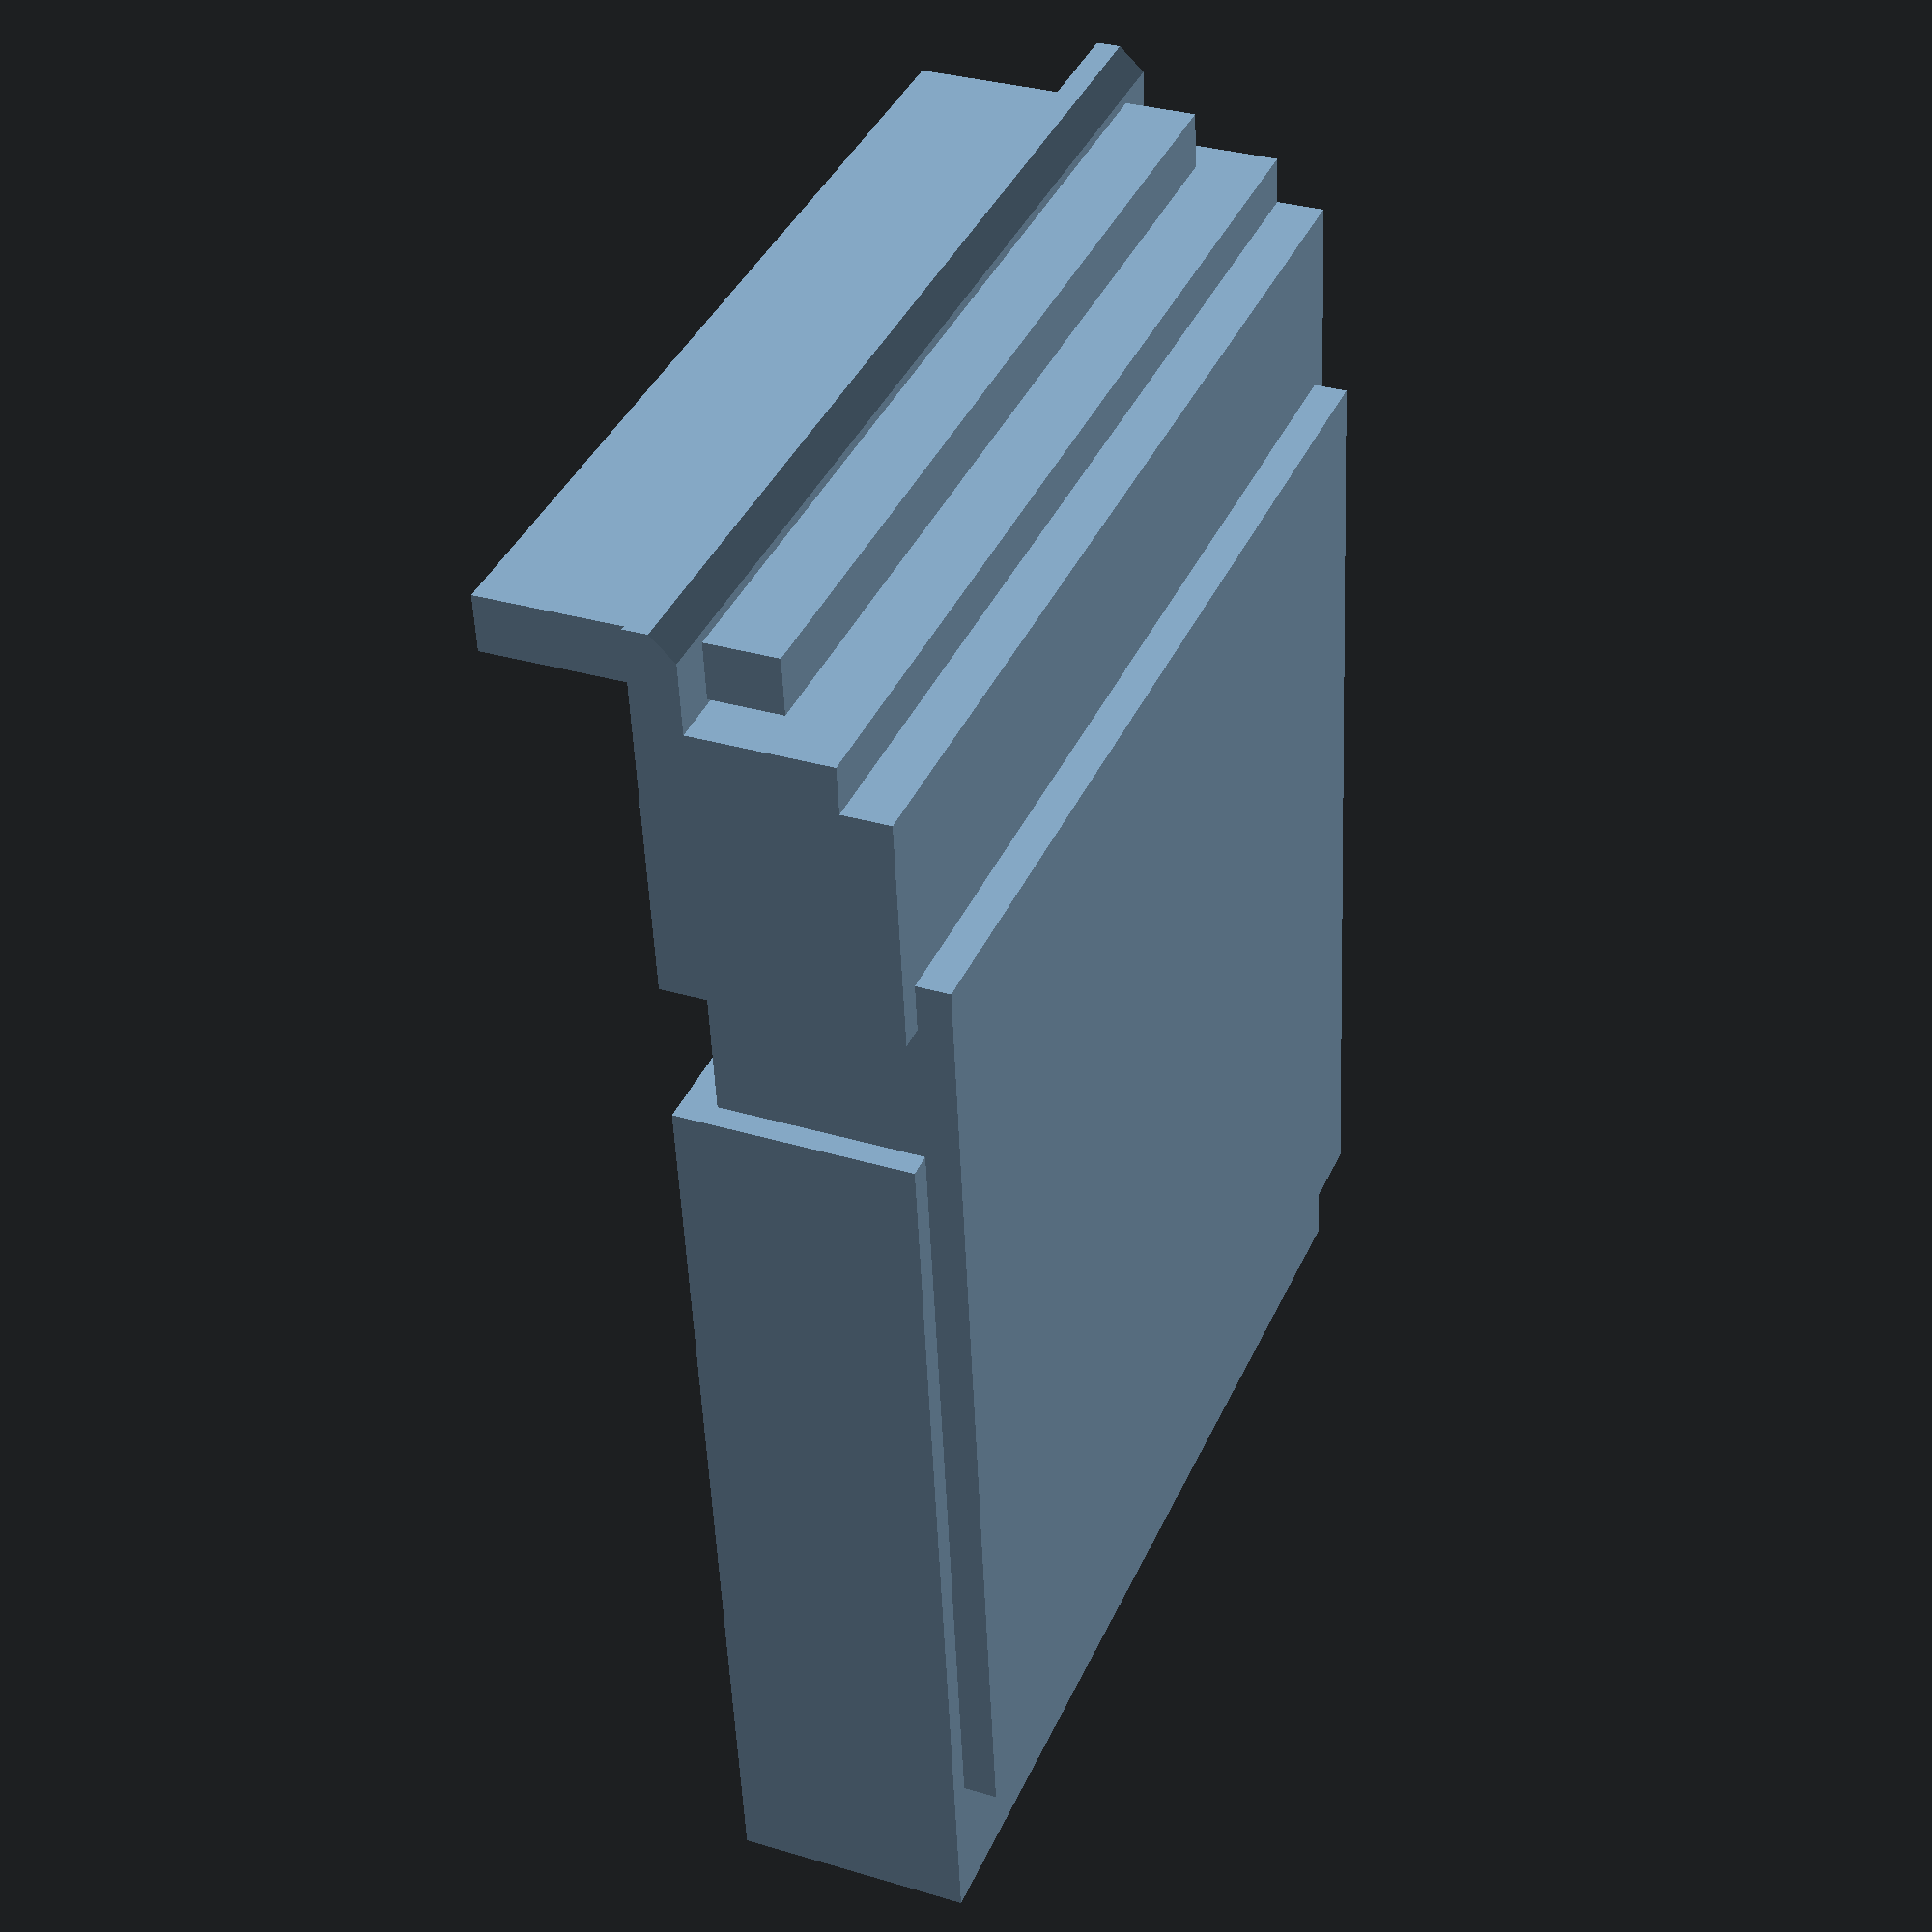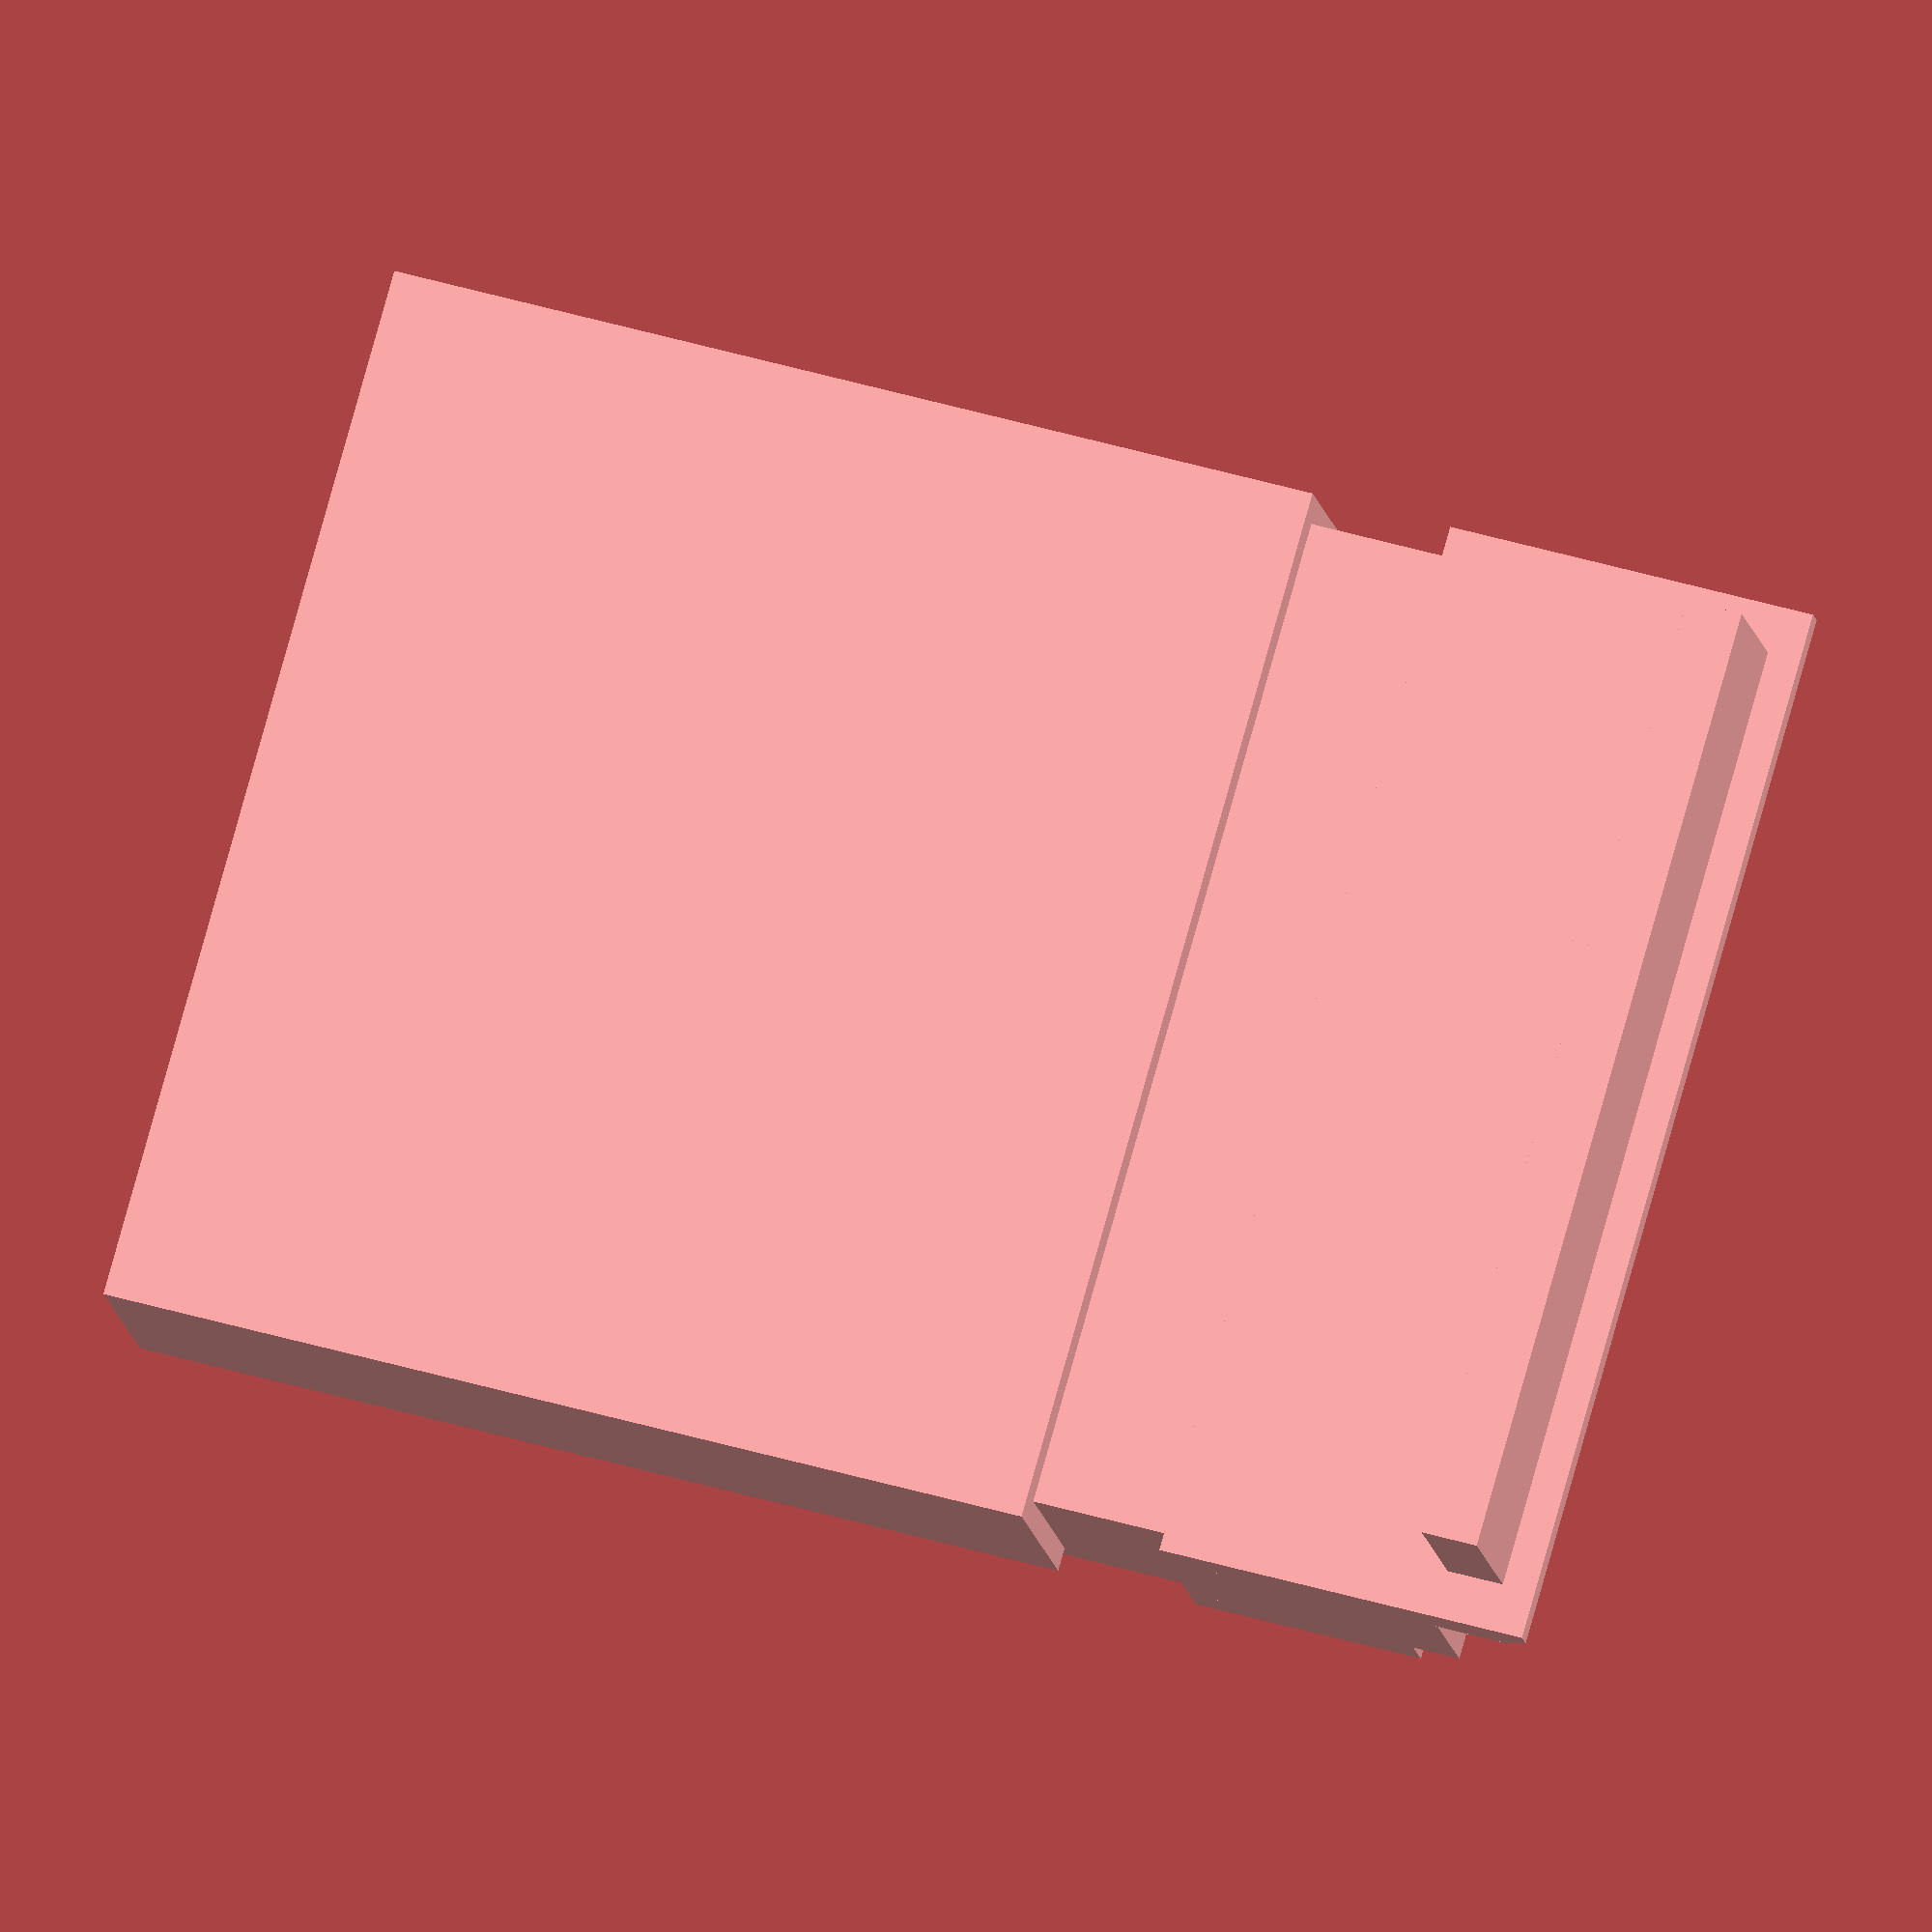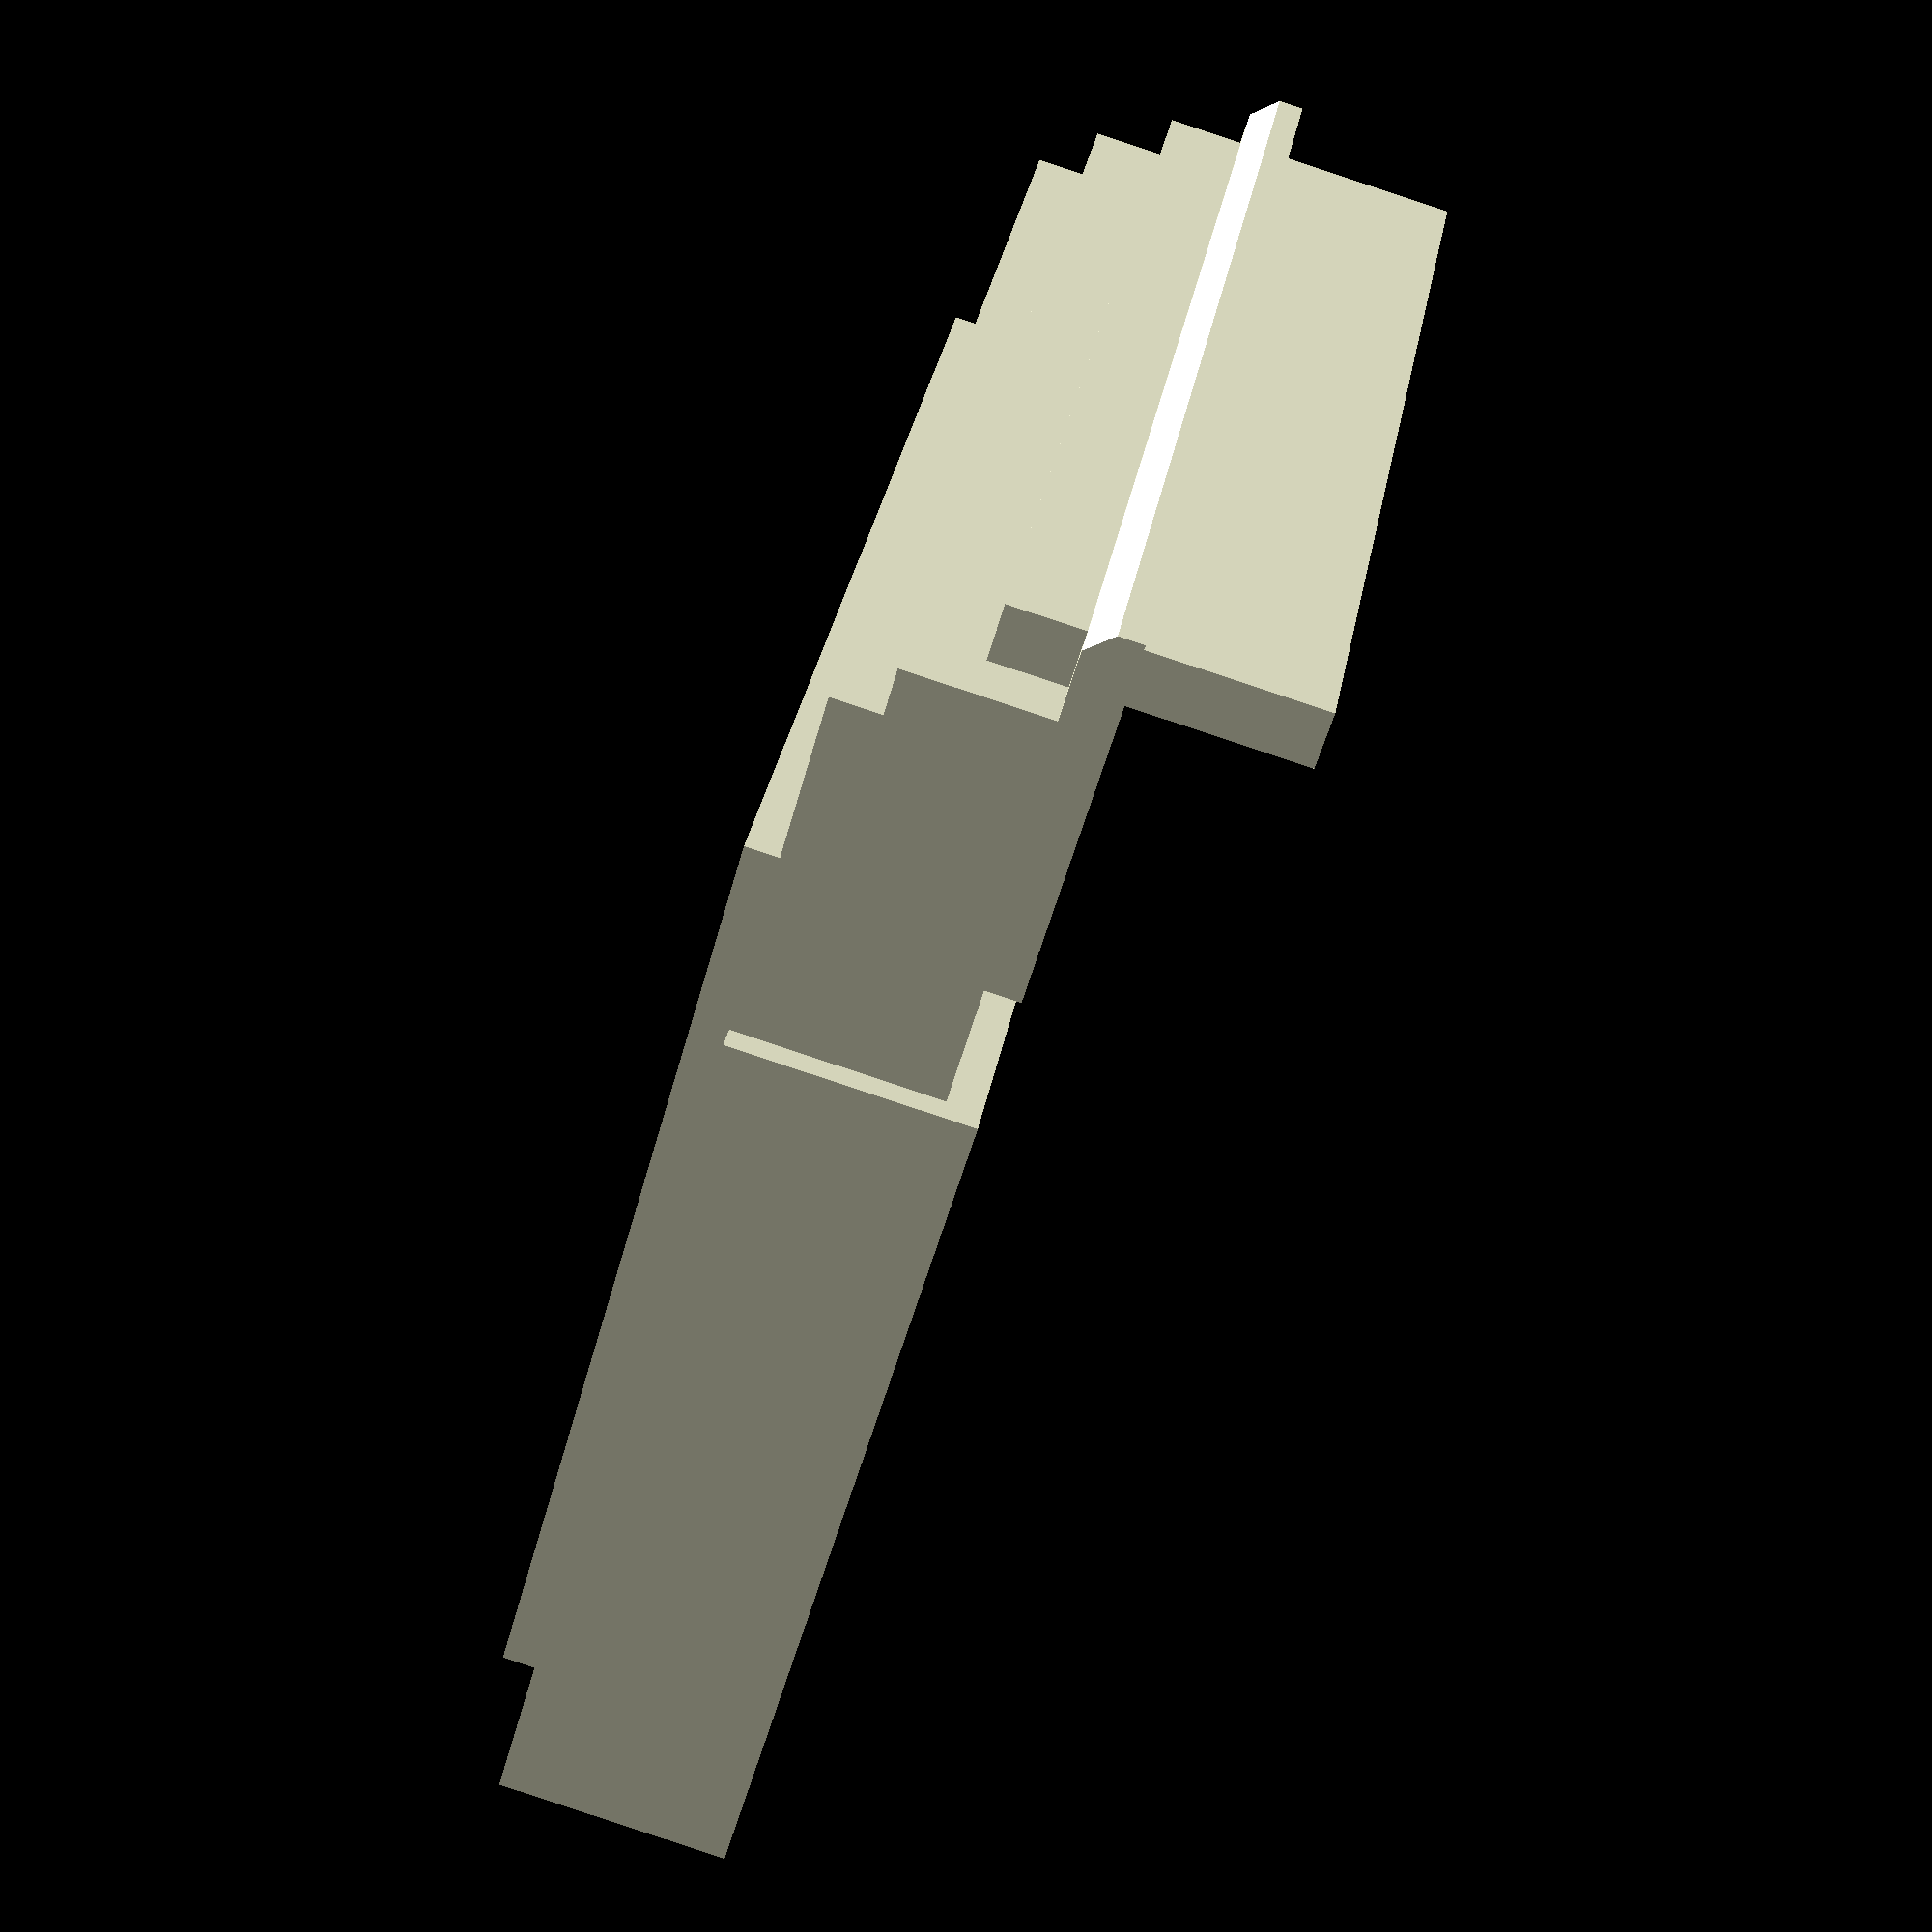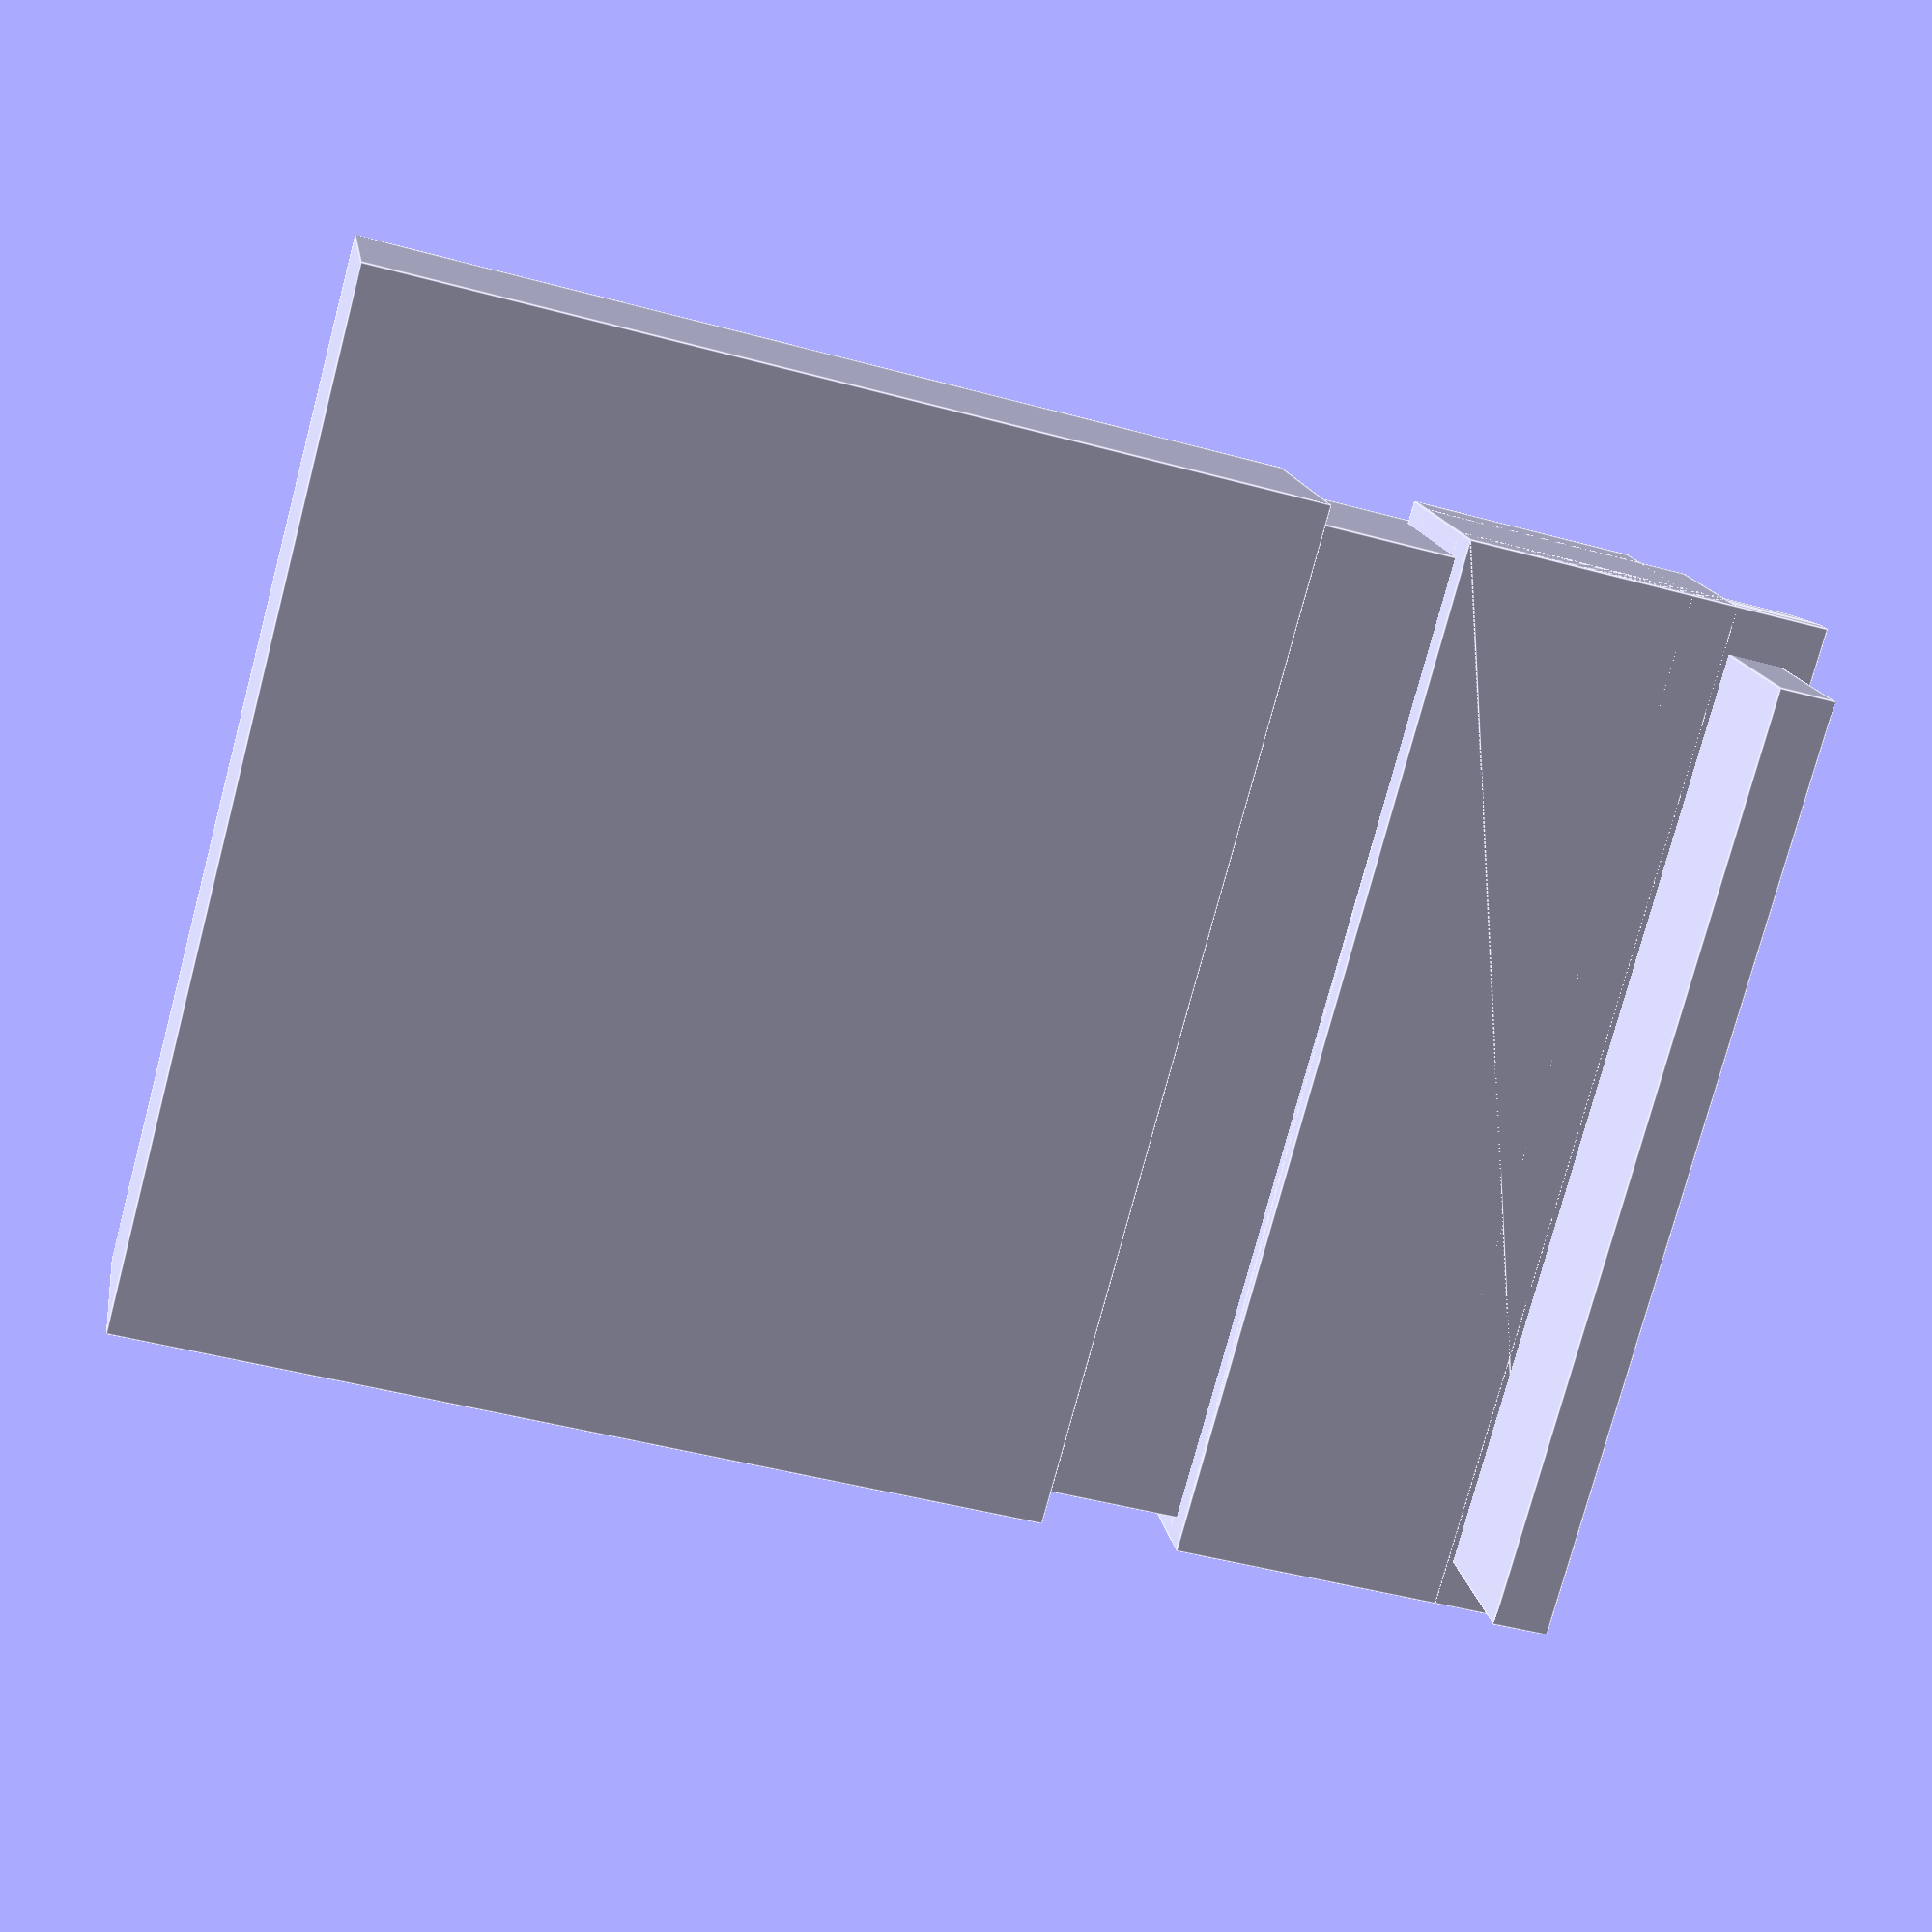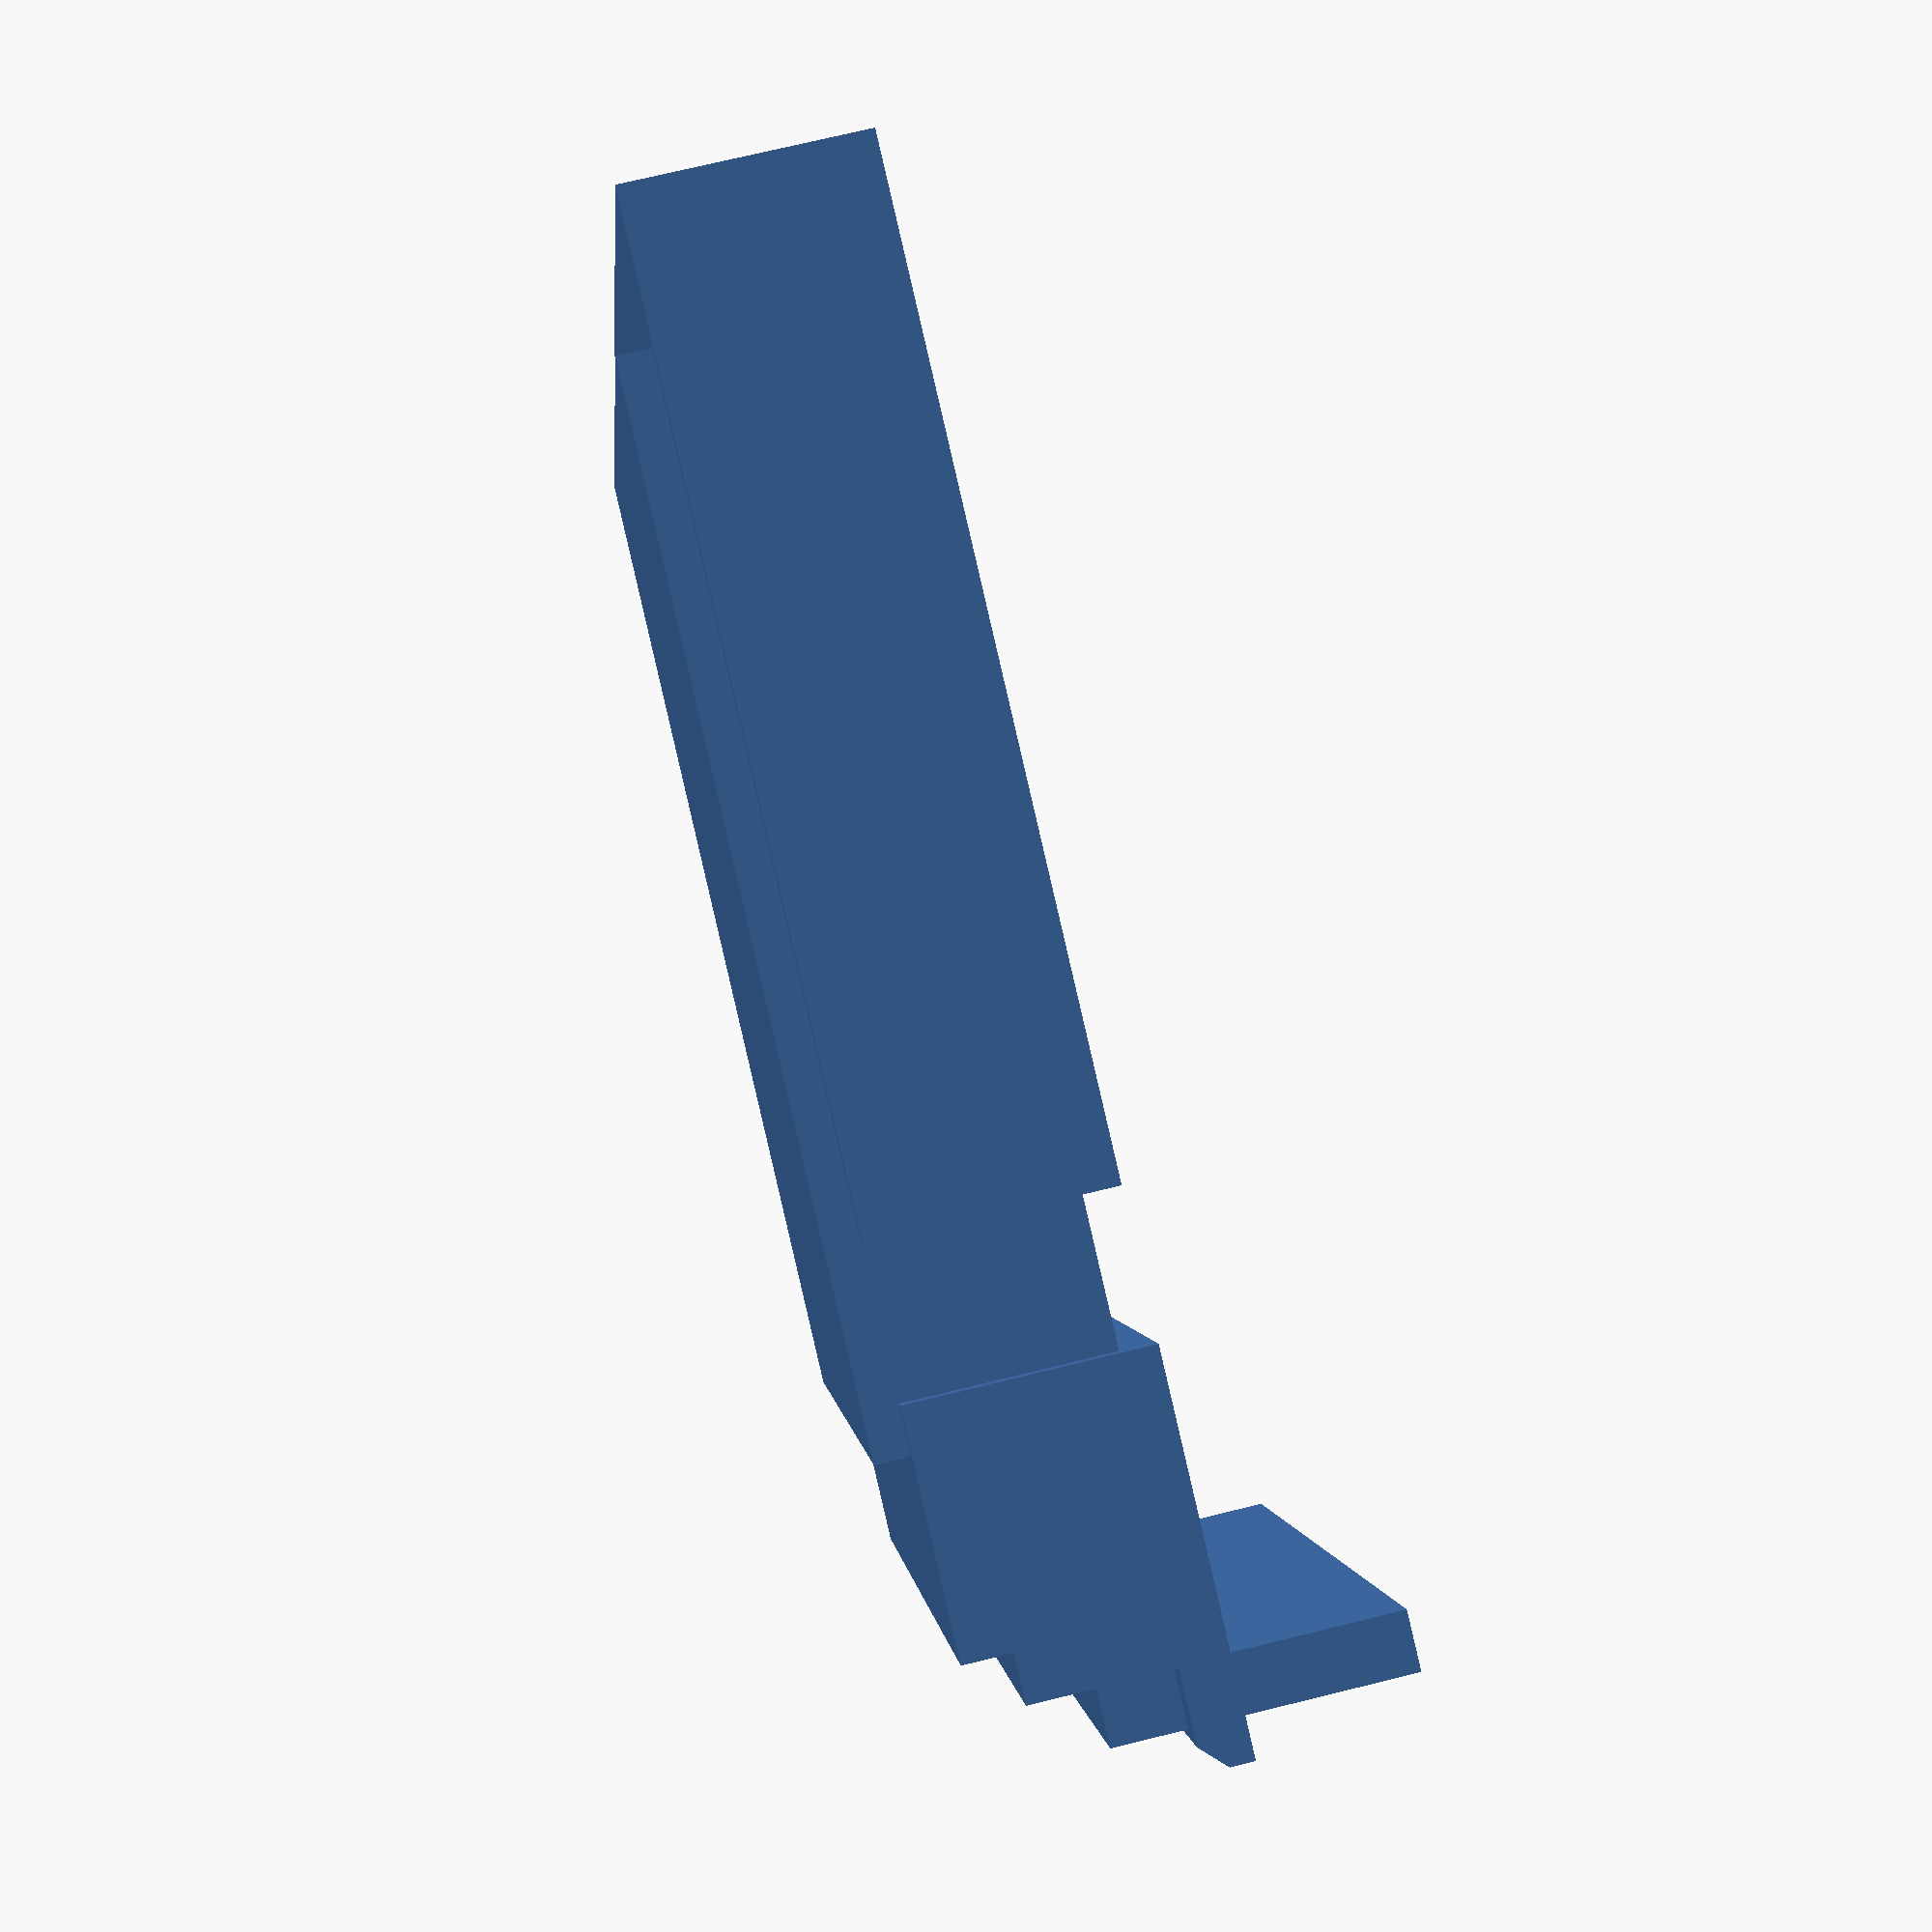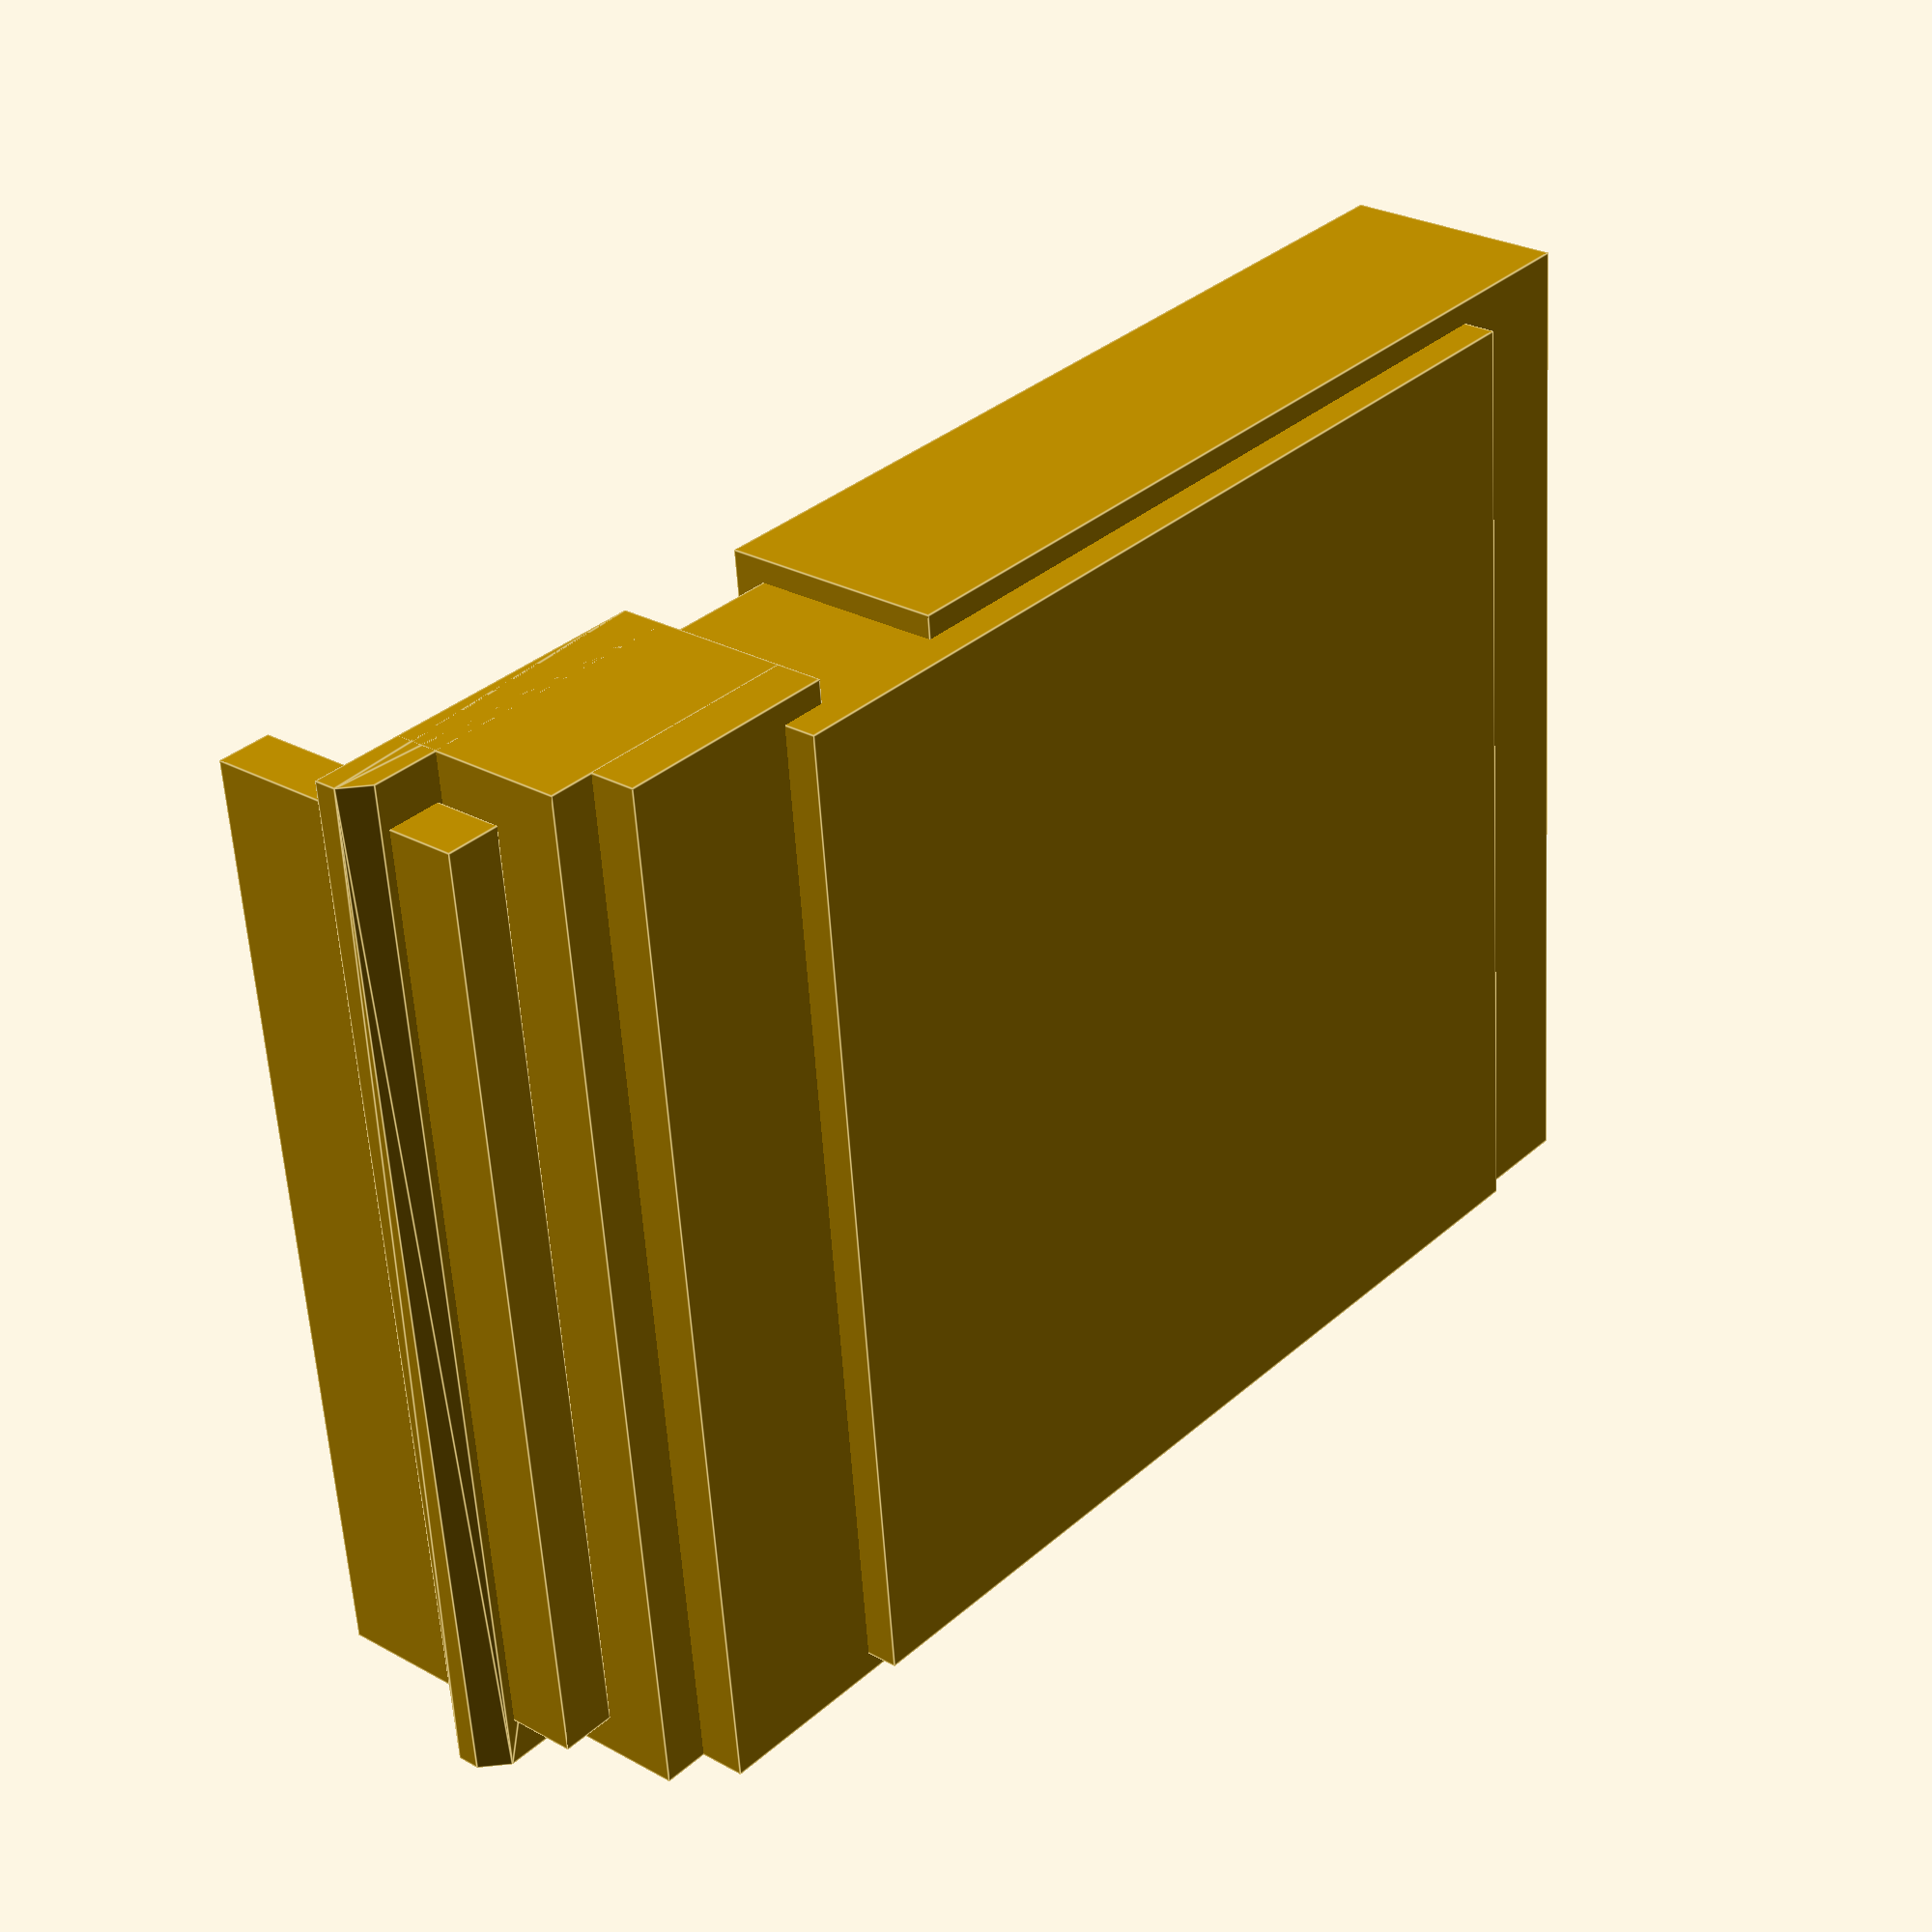
<openscad>
translate([-2.5,-6.6,0])
{
	cube([22.4,4.9,4.9]);
	cube([22.4,5.9,3.9]);
	hull()
	{
		cube([22.4,7.4,1]);
		cube([22.4,7.9,0.5]);
	}
	translate([1,6,-3.5])cube([20.4,1.2,6]);
	// Plug
	translate([0.5,-20,0.7])cube([21.4,21,4.9]);
	translate([0,-23,0])cube([22.4,20,4.9]);
}


</openscad>
<views>
elev=147.4 azim=173.8 roll=247.3 proj=p view=wireframe
elev=13.4 azim=254.2 roll=188.9 proj=o view=wireframe
elev=88.6 azim=124.0 roll=71.7 proj=p view=solid
elev=345.2 azim=254.9 roll=171.7 proj=p view=edges
elev=108.1 azim=287.8 roll=103.8 proj=p view=wireframe
elev=332.8 azim=264.7 roll=310.6 proj=p view=edges
</views>
